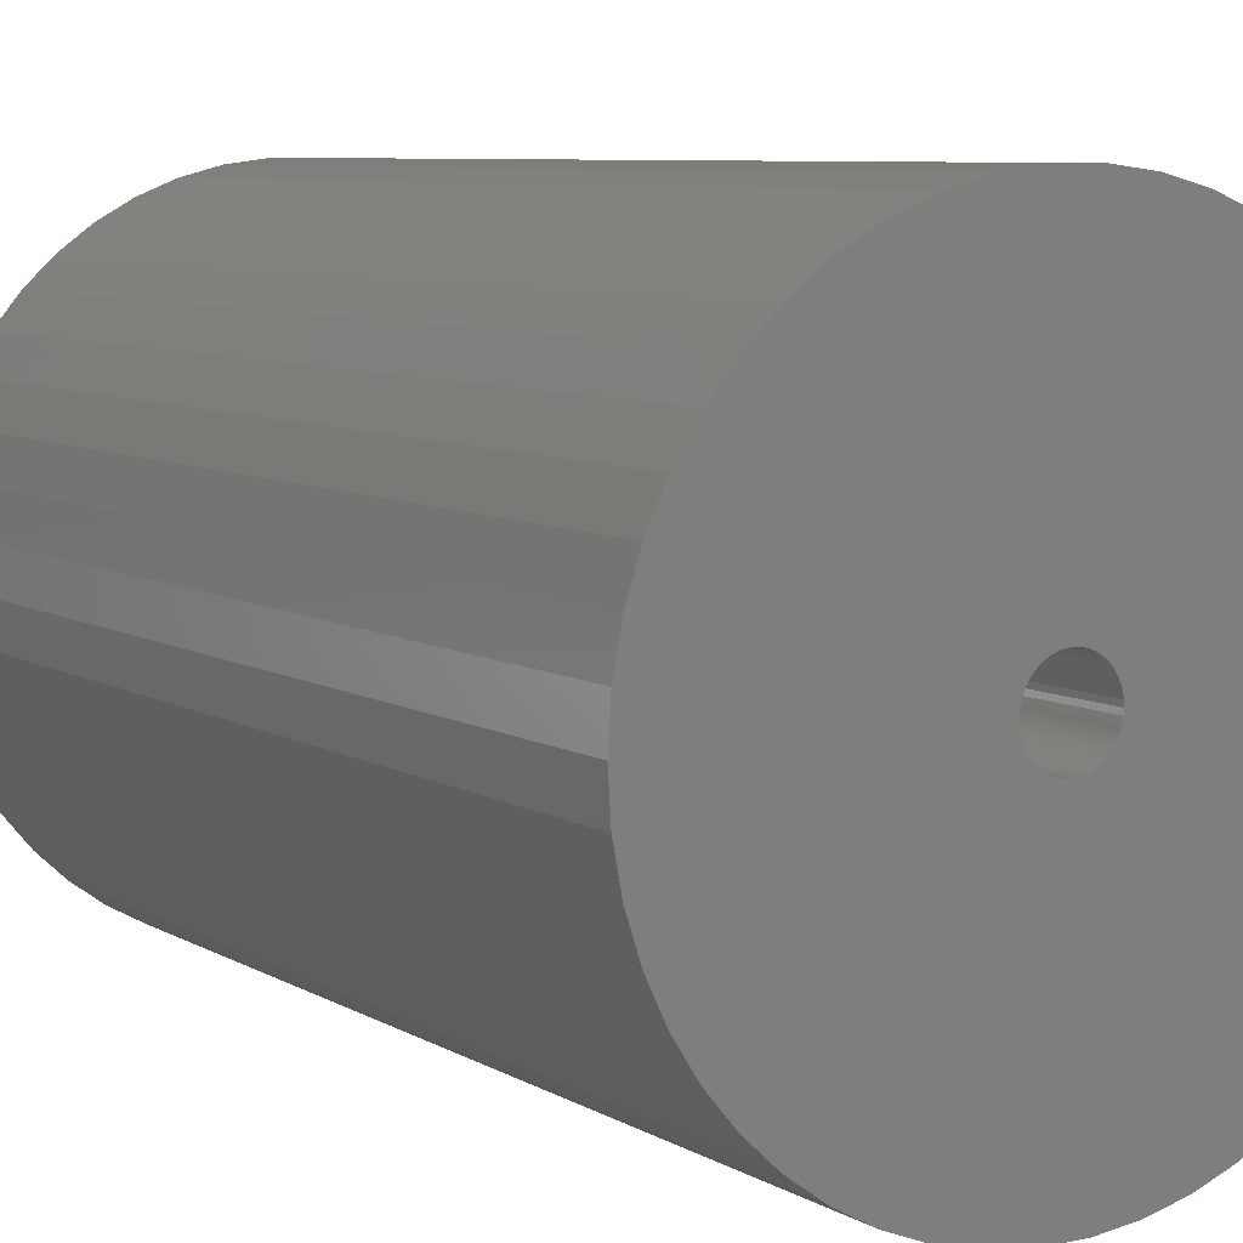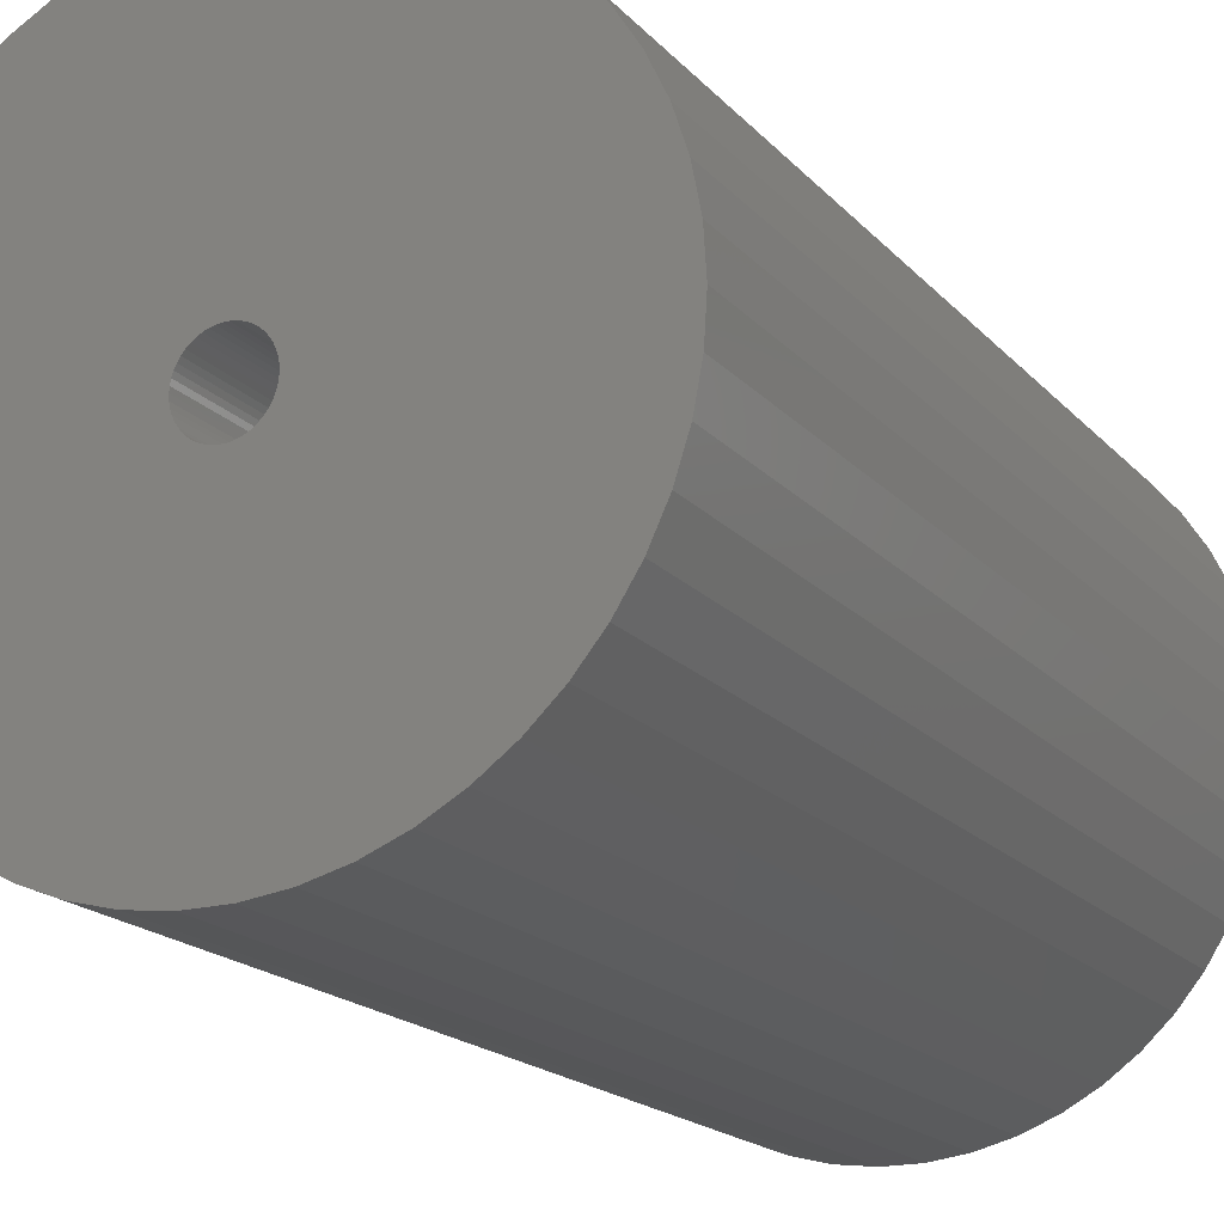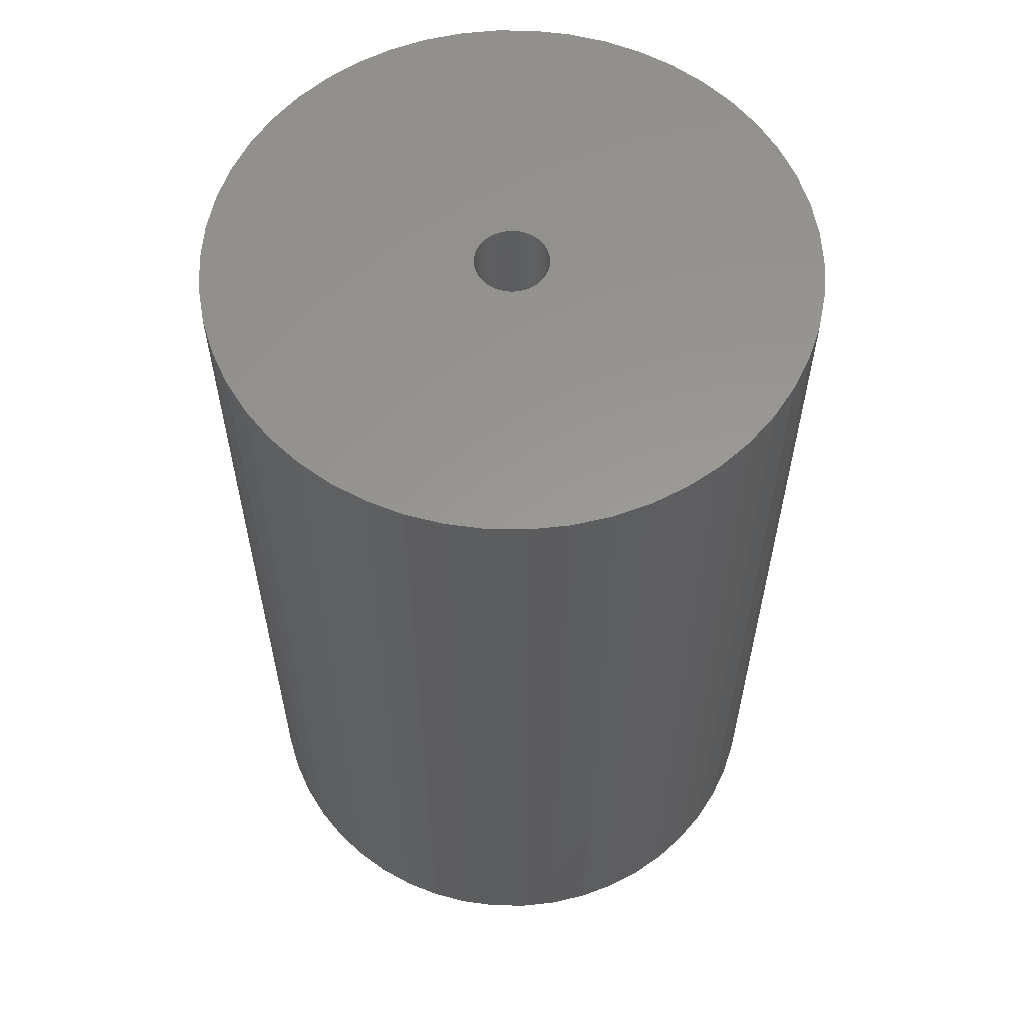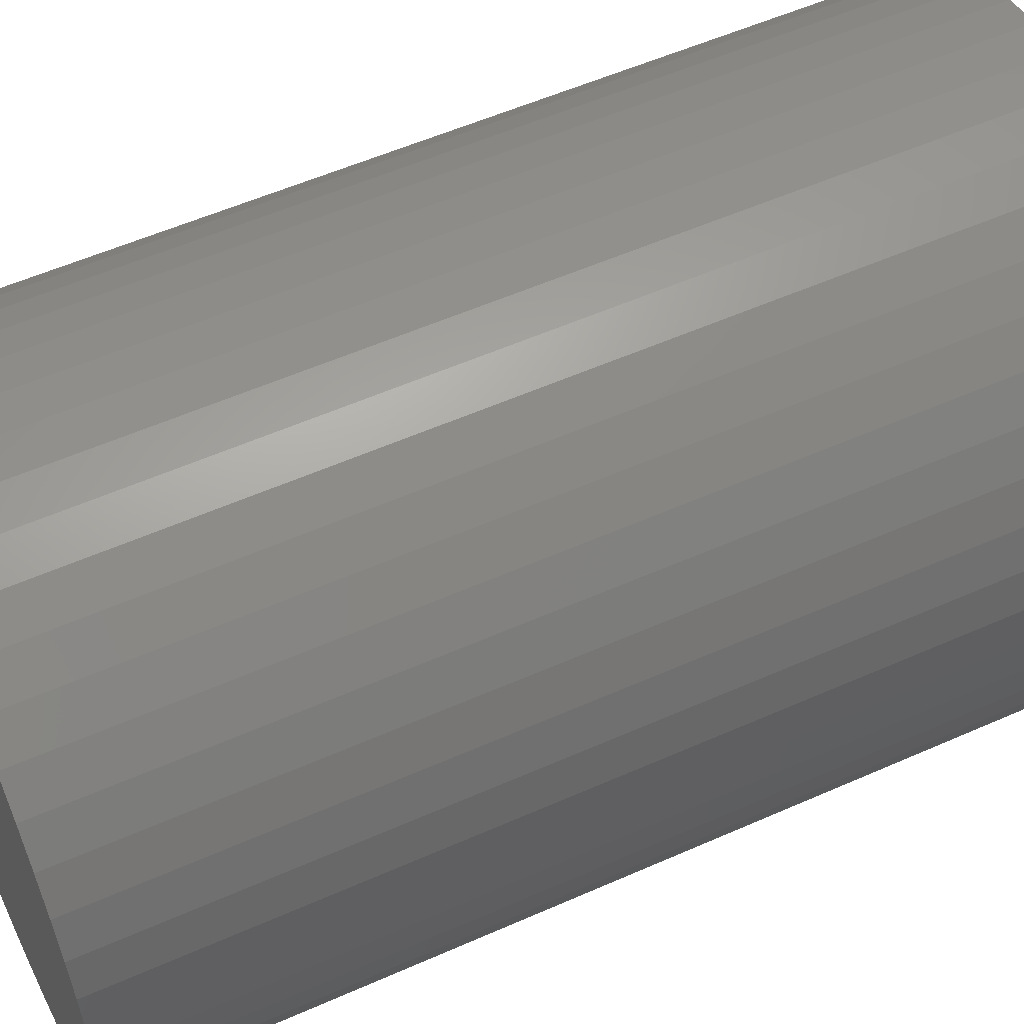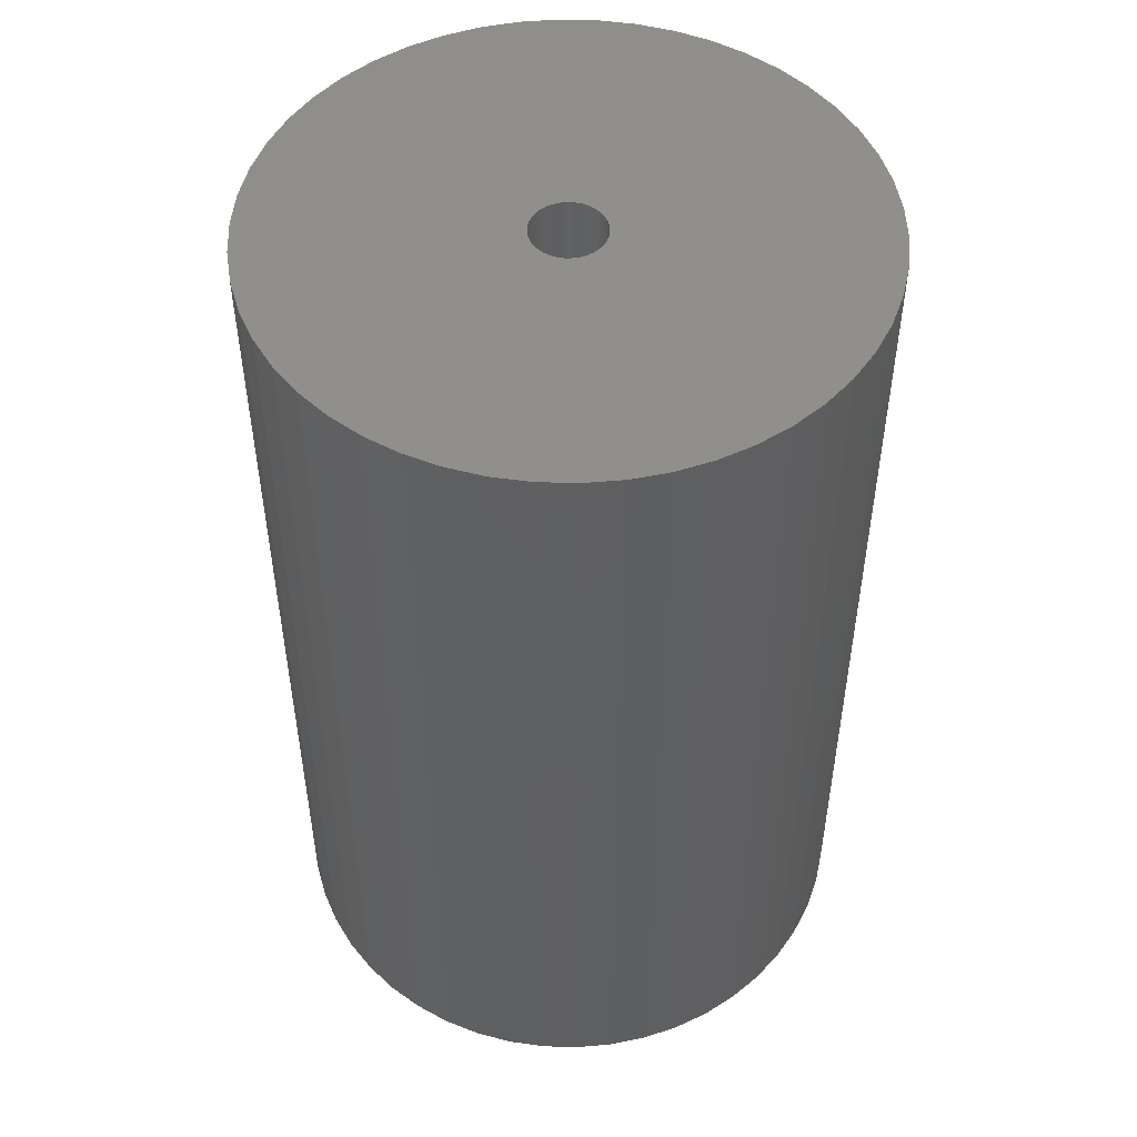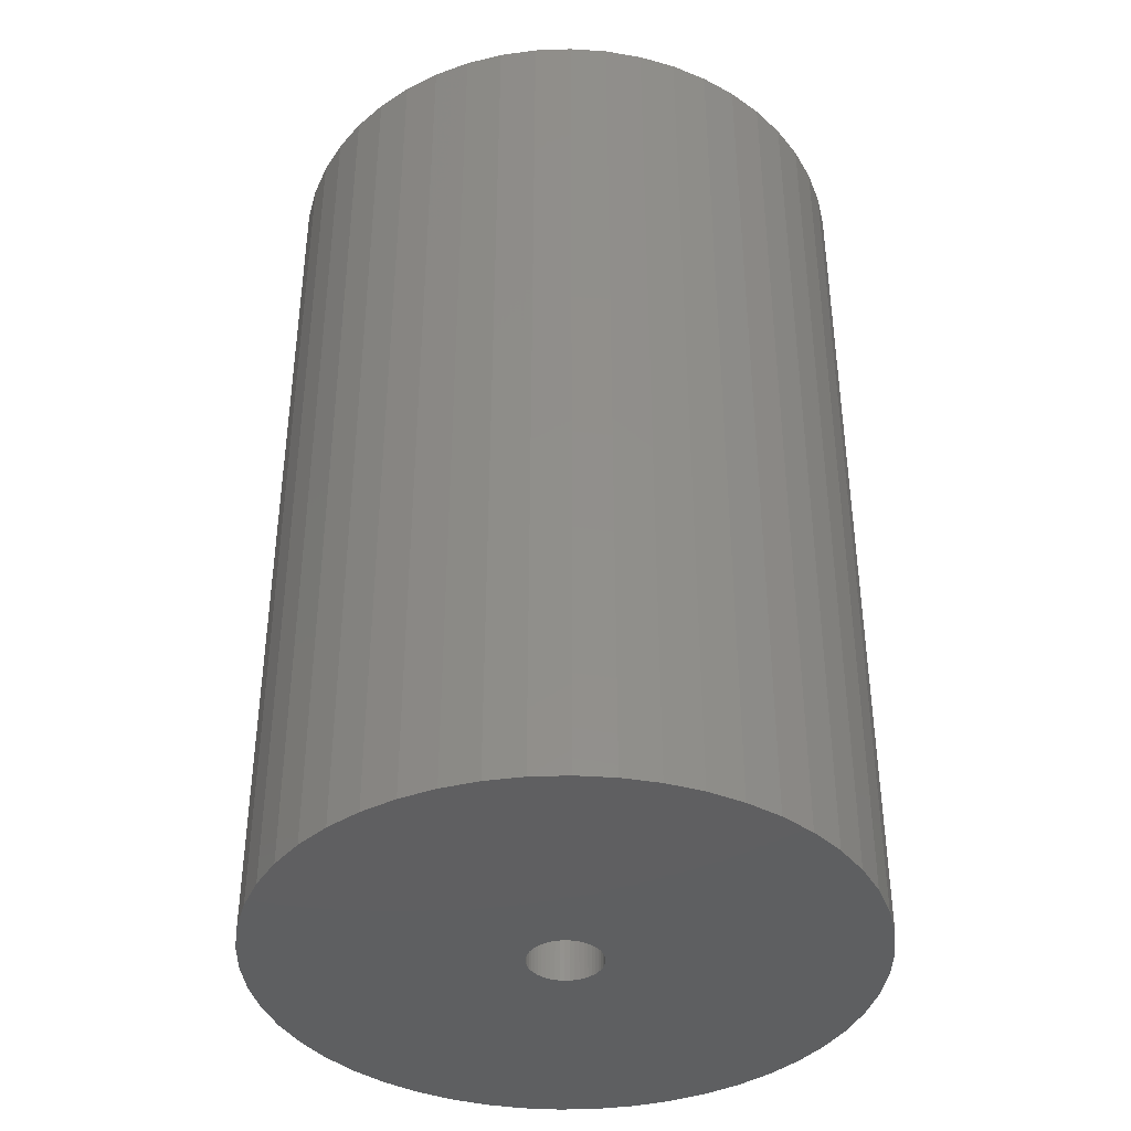
<metadata>
{"format":"stl","ext":"stl","renderer":"f3d","projection":"perspective","resolution":1024,"background":"white","views":[{"elev":7.3,"azim":-32.0,"up":"+Y"},{"elev":-18.0,"azim":-152.4,"up":"+Y"},{"elev":58.9,"azim":22.3,"up":"+Z"},{"elev":55.1,"azim":-115.1,"up":"+Y"},{"elev":50.2,"azim":-91.9,"up":"+Z"},{"elev":-39.3,"azim":132.1,"up":"+Z"}]}
</metadata>
<code>
# stl→obj: 200 verts, 400 faces
v 22.5 0 35
v 22.32 2.82 -35
v 22.32 2.82 35
v 22.5 0 -35
v -22.5 0 -35
v -22.32 2.82 35
v -22.32 2.82 -35
v -22.5 0 35
v 1.413 22.46 -35
v -1.413 22.46 35
v 1.413 22.46 35
v -1.413 22.46 -35
v -1.413 -22.46 -35
v 1.413 -22.46 35
v -1.413 -22.46 35
v 1.413 -22.46 -35
v 16.4 15.4 -35
v 14.34 17.34 35
v 16.4 15.4 35
v 14.34 17.34 -35
v -14.34 17.34 -35
v -16.4 15.4 35
v -14.34 17.34 35
v -16.4 15.4 -35
v -6.953 21.4 -35
v -9.58 20.36 35
v -6.953 21.4 35
v -9.58 20.36 -35
v 20.92 8.283 35
v 19.72 10.84 -35
v 19.72 10.84 35
v 20.92 8.283 -35
v 9.58 20.36 -35
v 6.953 21.4 35
v 9.58 20.36 35
v 6.953 21.4 -35
v 12.06 19 -35
v 12.06 19 35
v -20.92 8.283 -35
v -19.72 10.84 35
v -19.72 10.84 -35
v -20.92 8.283 35
v 2.75 0 35
v 2.728 0.3447 35
v 21.79 5.596 35
v 22.32 -2.82 35
v 2.664 0.6839 35
v 2.728 -0.3447 35
v 2.557 1.012 35
v 21.79 -5.596 35
v 2.41 1.325 35
v 18.2 13.23 35
v 2.664 -0.6839 35
v 2.225 1.616 35
v 20.92 -8.283 35
v 2.005 1.883 35
v 2.557 -1.012 35
v 1.753 2.119 35
v 19.72 -10.84 35
v 1.474 2.322 35
v 2.41 -1.325 35
v 1.171 2.488 35
v 18.2 -13.23 35
v 0.8498 2.615 35
v 4.216 22.1 35
v 2.225 -1.616 35
v 16.4 -15.4 35
v 0.5153 2.701 35
v 0.1727 2.745 35
v -0.1727 2.745 35
v -0.5153 2.701 35
v -4.216 22.1 35
v -0.8498 2.615 35
v -1.171 2.488 35
v -1.474 2.322 35
v -12.06 19 35
v -1.753 2.119 35
v -2.005 1.883 35
v -2.225 1.616 35
v 2.005 -1.883 35
v 14.34 -17.34 35
v 1.753 -2.119 35
v 12.06 -19 35
v 1.474 -2.322 35
v 9.58 -20.36 35
v 1.171 -2.488 35
v 6.953 -21.4 35
v 0.8498 -2.615 35
v 4.216 -22.1 35
v 0.5153 -2.701 35
v 0.1727 -2.745 35
v -0.1727 -2.745 35
v -0.5153 -2.701 35
v -4.216 -22.1 35
v -0.8498 -2.615 35
v -6.953 -21.4 35
v -1.171 -2.488 35
v -9.58 -20.36 35
v -1.474 -2.322 35
v -12.06 -19 35
v -1.753 -2.119 35
v -14.34 -17.34 35
v -2.005 -1.883 35
v -16.4 -15.4 35
v -2.225 -1.616 35
v -18.2 -13.23 35
v -2.41 -1.325 35
v -19.72 -10.84 35
v -2.557 -1.012 35
v -20.92 -8.283 35
v -2.664 -0.6839 35
v -21.79 -5.596 35
v -2.728 -0.3447 35
v -22.32 -2.82 35
v -2.75 0 35
v -18.2 13.23 35
v -2.41 1.325 35
v -2.557 1.012 35
v -2.664 0.6839 35
v -21.79 5.596 35
v -2.728 0.3447 35
v -4.216 22.1 -35
v -20.92 -8.283 -35
v -21.79 -5.596 -35
v 4.216 -22.1 -35
v 6.953 -21.4 -35
v 9.58 -20.36 -35
v 21.79 5.596 -35
v 18.2 13.23 -35
v 4.216 22.1 -35
v -18.2 13.23 -35
v -21.79 5.596 -35
v -12.06 19 -35
v 22.32 -2.82 -35
v 12.06 -19 -35
v 14.34 -17.34 -35
v 16.4 -15.4 -35
v 20.92 -8.283 -35
v 19.72 -10.84 -35
v 21.79 -5.596 -35
v 18.2 -13.23 -35
v -16.4 -15.4 -35
v -14.34 -17.34 -35
v -18.2 -13.23 -35
v -19.72 -10.84 -35
v 2.75 0 -35
v 2.728 -0.3447 -35
v 2.664 -0.6839 -35
v 2.728 0.3447 -35
v 2.557 -1.012 -35
v 2.41 -1.325 -35
v 2.664 0.6839 -35
v 2.225 -1.616 -35
v 2.005 -1.883 -35
v 2.557 1.012 -35
v 1.753 -2.119 -35
v 1.474 -2.322 -35
v 2.41 1.325 -35
v 1.171 -2.488 -35
v 0.8498 -2.615 -35
v 2.225 1.616 -35
v 0.5153 -2.701 -35
v 0.1727 -2.745 -35
v -0.1727 -2.745 -35
v -0.5153 -2.701 -35
v -4.216 -22.1 -35
v -0.8498 -2.615 -35
v -6.953 -21.4 -35
v -1.171 -2.488 -35
v -9.58 -20.36 -35
v -1.474 -2.322 -35
v -12.06 -19 -35
v -1.753 -2.119 -35
v -2.005 -1.883 -35
v -2.225 -1.616 -35
v 2.005 1.883 -35
v 1.753 2.119 -35
v 1.474 2.322 -35
v 1.171 2.488 -35
v 0.8498 2.615 -35
v 0.5153 2.701 -35
v 0.1727 2.745 -35
v -0.1727 2.745 -35
v -0.5153 2.701 -35
v -0.8498 2.615 -35
v -1.171 2.488 -35
v -1.474 2.322 -35
v -1.753 2.119 -35
v -2.005 1.883 -35
v -2.225 1.616 -35
v -2.41 1.325 -35
v -2.557 1.012 -35
v -2.664 0.6839 -35
v -2.728 0.3447 -35
v -2.75 0 -35
v -2.41 -1.325 -35
v -2.557 -1.012 -35
v -2.664 -0.6839 -35
v -2.728 -0.3447 -35
v -22.32 -2.82 -35
f 1 2 3
f 2 1 4
f 5 6 7
f 6 5 8
f 9 10 11
f 10 9 12
f 13 14 15
f 14 13 16
f 17 18 19
f 18 17 20
f 21 22 23
f 22 21 24
f 25 26 27
f 26 25 28
f 29 30 31
f 30 29 32
f 33 34 35
f 34 33 36
f 37 35 38
f 35 37 33
f 39 40 41
f 40 39 42
f 43 1 3
f 44 3 45
f 1 43 46
f 47 45 29
f 48 46 43
f 49 29 31
f 46 48 50
f 51 31 52
f 53 50 48
f 54 52 19
f 50 53 55
f 56 19 18
f 57 55 53
f 58 18 38
f 55 57 59
f 60 38 35
f 61 59 57
f 62 35 34
f 59 61 63
f 64 34 65
f 66 63 61
f 63 66 67
f 3 44 43
f 45 47 44
f 29 49 47
f 31 51 49
f 52 54 51
f 19 56 54
f 18 58 56
f 38 60 58
f 68 65 11
f 35 62 60
f 34 64 62
f 65 68 64
f 11 69 68
f 11 70 69
f 10 70 11
f 70 10 71
f 72 71 10
f 71 72 73
f 27 73 72
f 73 27 74
f 26 74 27
f 74 26 75
f 76 75 26
f 75 76 77
f 23 77 76
f 77 23 78
f 22 78 23
f 78 22 79
f 80 67 66
f 67 80 81
f 82 81 80
f 81 82 83
f 84 83 82
f 83 84 85
f 86 85 84
f 85 86 87
f 88 87 86
f 87 88 89
f 90 89 88
f 89 90 14
f 91 14 90
f 92 14 91
f 15 92 93
f 94 93 95
f 96 95 97
f 92 15 14
f 98 97 99
f 100 99 101
f 102 101 103
f 104 103 105
f 106 105 107
f 108 107 109
f 110 109 111
f 112 111 113
f 114 113 115
f 116 79 22
f 93 94 15
f 79 116 117
f 95 96 94
f 40 117 116
f 97 98 96
f 117 40 118
f 99 100 98
f 42 118 40
f 101 102 100
f 118 42 119
f 103 104 102
f 120 119 42
f 105 106 104
f 119 120 121
f 107 108 106
f 6 121 120
f 109 110 108
f 121 6 115
f 111 112 110
f 8 115 6
f 113 114 112
f 115 8 114
f 122 27 72
f 27 122 25
f 123 112 124
f 112 123 110
f 16 89 14
f 89 16 125
f 126 85 87
f 85 126 127
f 45 32 29
f 32 45 128
f 3 128 45
f 128 3 2
f 52 17 19
f 17 52 129
f 31 129 52
f 129 31 30
f 36 65 34
f 65 36 130
f 130 11 65
f 11 130 9
f 20 38 18
f 38 20 37
f 41 116 131
f 116 41 40
f 131 22 24
f 22 131 116
f 132 42 39
f 42 132 120
f 7 120 132
f 120 7 6
f 28 76 26
f 76 28 133
f 133 23 76
f 23 133 21
f 12 72 10
f 72 12 122
f 46 4 1
f 4 46 134
f 127 83 85
f 83 127 135
f 136 67 81
f 67 136 137
f 59 138 55
f 138 59 139
f 55 140 50
f 140 55 138
f 67 141 63
f 141 67 137
f 142 102 104
f 102 142 143
f 144 108 145
f 108 144 106
f 146 4 134
f 147 134 140
f 4 146 2
f 148 140 138
f 149 2 146
f 150 138 139
f 2 149 128
f 151 139 141
f 152 128 149
f 153 141 137
f 128 152 32
f 154 137 136
f 155 32 152
f 156 136 135
f 32 155 30
f 157 135 127
f 158 30 155
f 159 127 126
f 30 158 129
f 160 126 125
f 161 129 158
f 129 161 17
f 134 147 146
f 140 148 147
f 138 150 148
f 139 151 150
f 141 153 151
f 137 154 153
f 136 156 154
f 135 157 156
f 162 125 16
f 127 159 157
f 126 160 159
f 125 162 160
f 16 163 162
f 16 164 163
f 13 164 16
f 164 13 165
f 166 165 13
f 165 166 167
f 168 167 166
f 167 168 169
f 170 169 168
f 169 170 171
f 172 171 170
f 171 172 173
f 143 173 172
f 173 143 174
f 142 174 143
f 174 142 175
f 176 17 161
f 17 176 20
f 177 20 176
f 20 177 37
f 178 37 177
f 37 178 33
f 179 33 178
f 33 179 36
f 180 36 179
f 36 180 130
f 181 130 180
f 130 181 9
f 182 9 181
f 183 9 182
f 12 183 184
f 122 184 185
f 25 185 186
f 183 12 9
f 28 186 187
f 133 187 188
f 21 188 189
f 24 189 190
f 131 190 191
f 41 191 192
f 39 192 193
f 132 193 194
f 7 194 195
f 144 175 142
f 184 122 12
f 175 144 196
f 185 25 122
f 145 196 144
f 186 28 25
f 196 145 197
f 187 133 28
f 123 197 145
f 188 21 133
f 197 123 198
f 189 24 21
f 124 198 123
f 190 131 24
f 198 124 199
f 191 41 131
f 200 199 124
f 192 39 41
f 199 200 195
f 193 132 39
f 5 195 200
f 194 7 132
f 195 5 7
f 125 87 89
f 87 125 126
f 50 134 46
f 134 50 140
f 135 81 83
f 81 135 136
f 63 139 59
f 139 63 141
f 166 15 94
f 15 166 13
f 170 96 98
f 96 170 168
f 168 94 96
f 94 168 166
f 142 106 144
f 106 142 104
f 145 110 123
f 110 145 108
f 124 114 200
f 114 124 112
f 200 8 5
f 8 200 114
f 172 98 100
f 98 172 170
f 143 100 102
f 100 143 172
f 146 44 149
f 44 146 43
f 115 194 121
f 194 115 195
f 183 69 70
f 69 183 182
f 177 56 58
f 56 177 176
f 189 77 78
f 77 189 188
f 186 73 74
f 73 186 185
f 155 51 158
f 51 155 49
f 180 62 64
f 62 180 179
f 178 58 60
f 58 178 177
f 117 190 79
f 190 117 191
f 79 189 78
f 189 79 190
f 121 193 119
f 193 121 194
f 187 74 75
f 74 187 186
f 184 70 71
f 70 184 183
f 154 66 153
f 66 154 80
f 165 95 93
f 95 165 167
f 162 91 90
f 91 162 163
f 152 49 155
f 49 152 47
f 149 47 152
f 47 149 44
f 161 56 176
f 56 161 54
f 158 54 161
f 54 158 51
f 181 64 68
f 64 181 180
f 182 68 69
f 68 182 181
f 118 191 117
f 191 118 192
f 188 75 77
f 75 188 187
f 185 71 73
f 71 185 184
f 147 43 146
f 43 147 48
f 157 86 84
f 86 157 159
f 113 195 115
f 195 113 199
f 109 198 111
f 198 109 197
f 159 88 86
f 88 159 160
f 160 90 88
f 90 160 162
f 179 60 62
f 60 179 178
f 119 192 118
f 192 119 193
f 150 53 148
f 53 150 57
f 148 48 147
f 48 148 53
f 151 57 150
f 57 151 61
f 153 61 151
f 61 153 66
f 163 92 91
f 92 163 164
f 167 97 95
f 97 167 169
f 103 175 105
f 175 103 174
f 107 197 109
f 197 107 196
f 111 199 113
f 199 111 198
f 156 84 82
f 84 156 157
f 164 93 92
f 93 164 165
f 169 99 97
f 99 169 171
f 105 196 107
f 196 105 175
f 154 82 80
f 82 154 156
f 173 103 101
f 103 173 174
f 171 101 99
f 101 171 173

</code>
